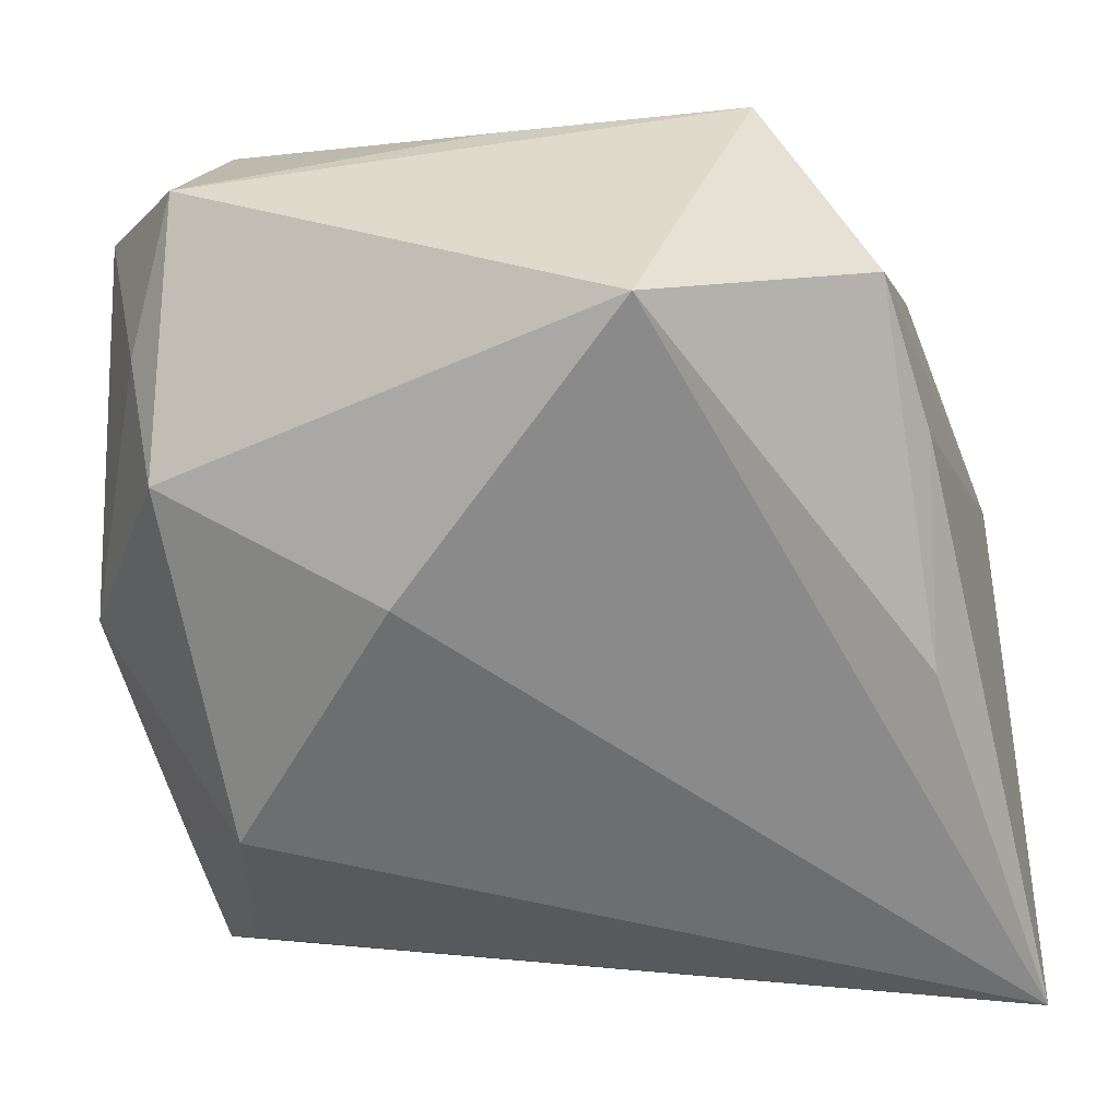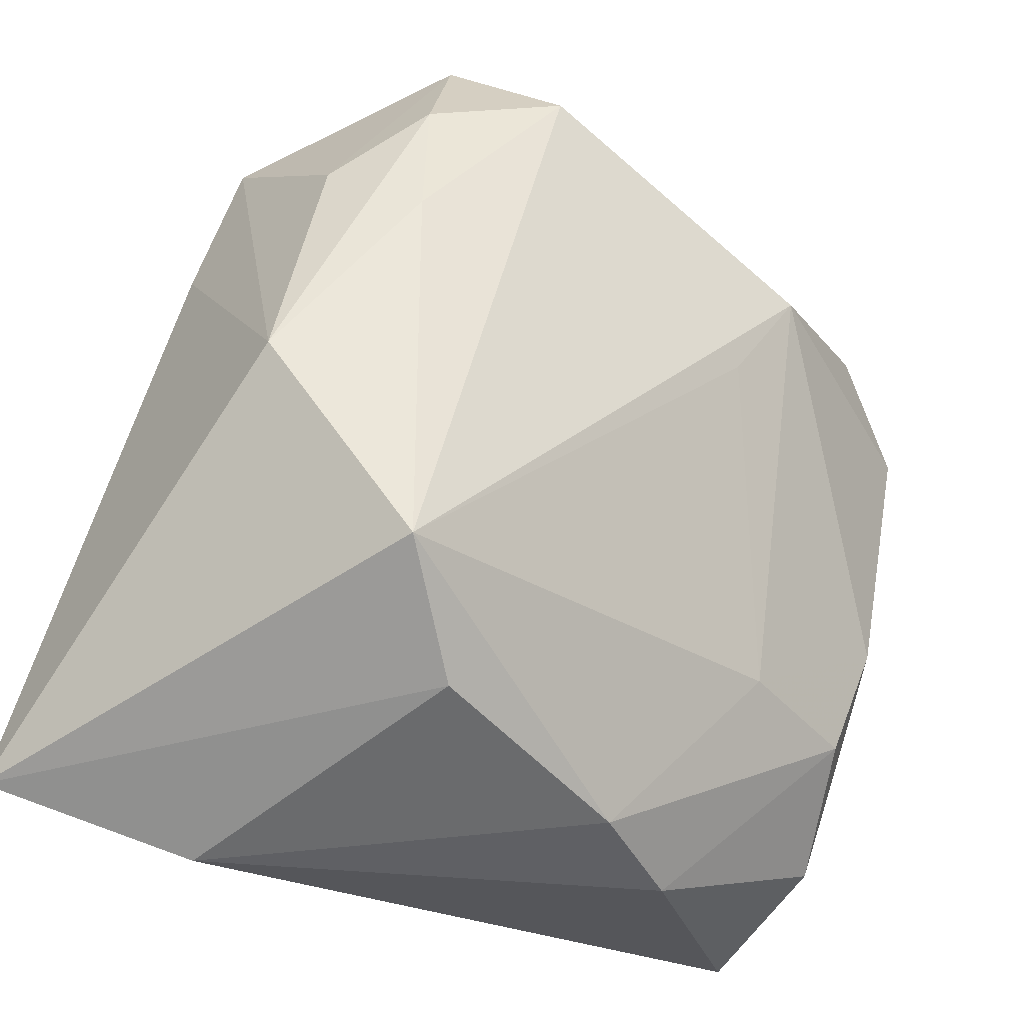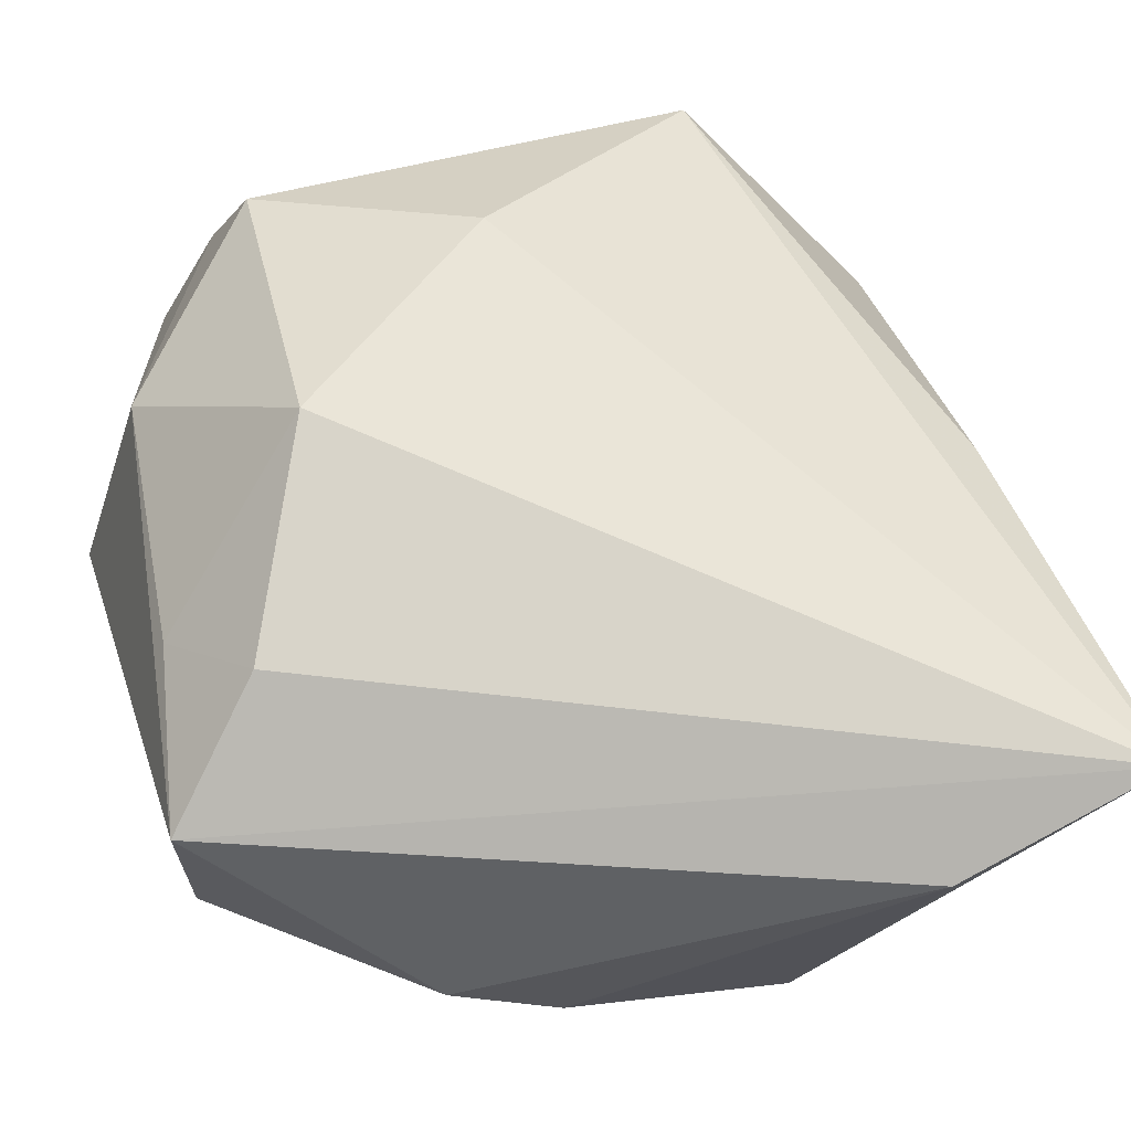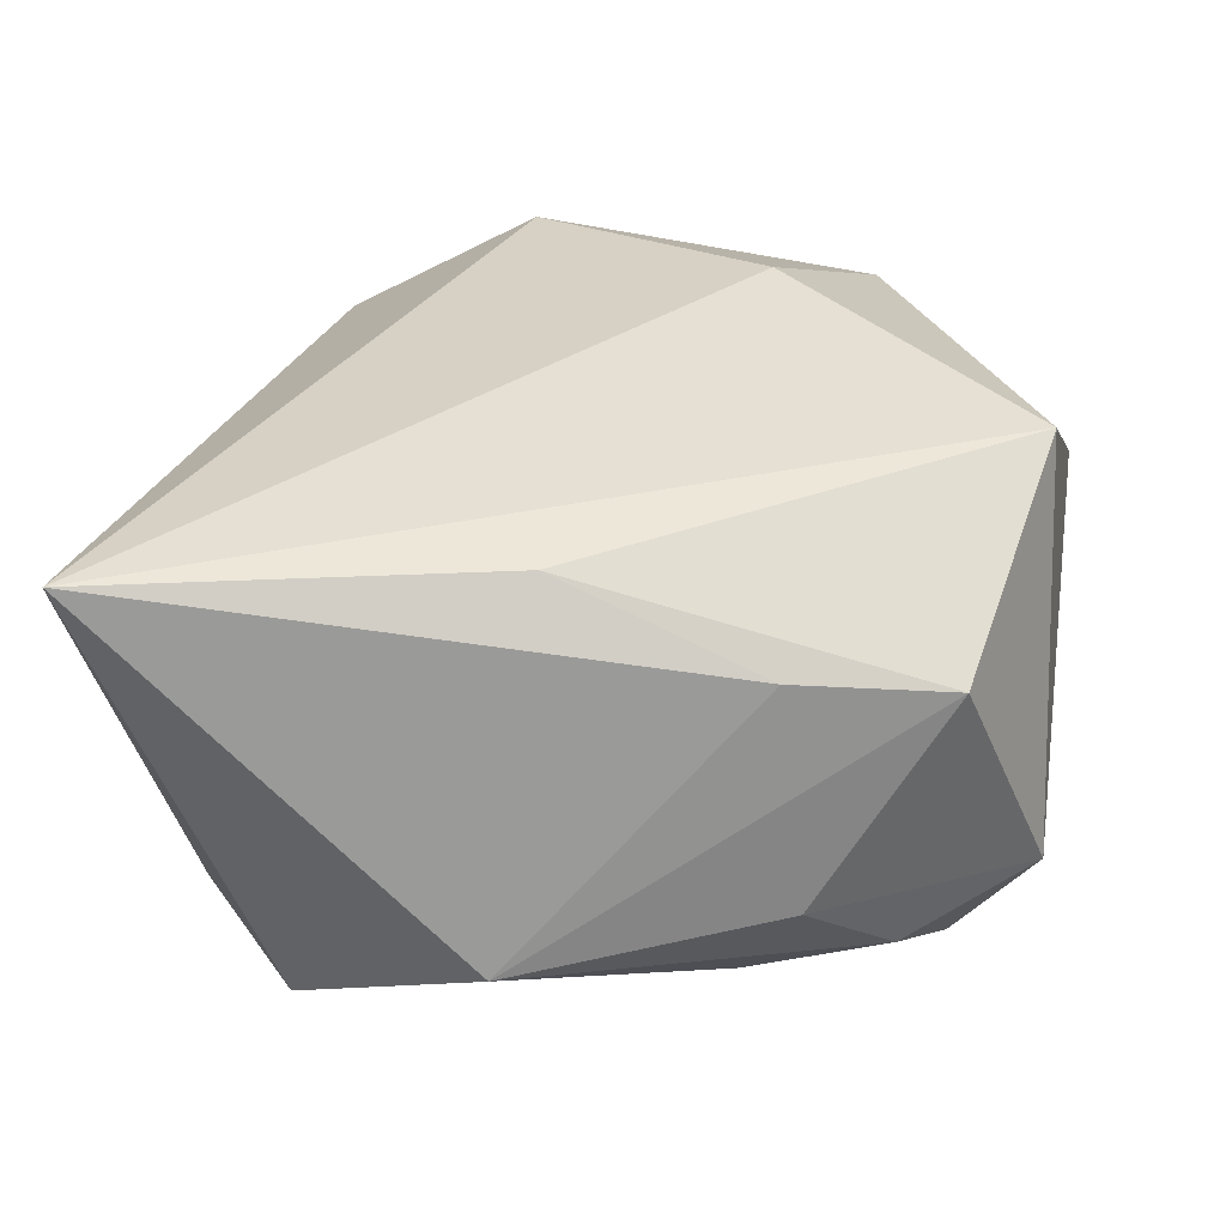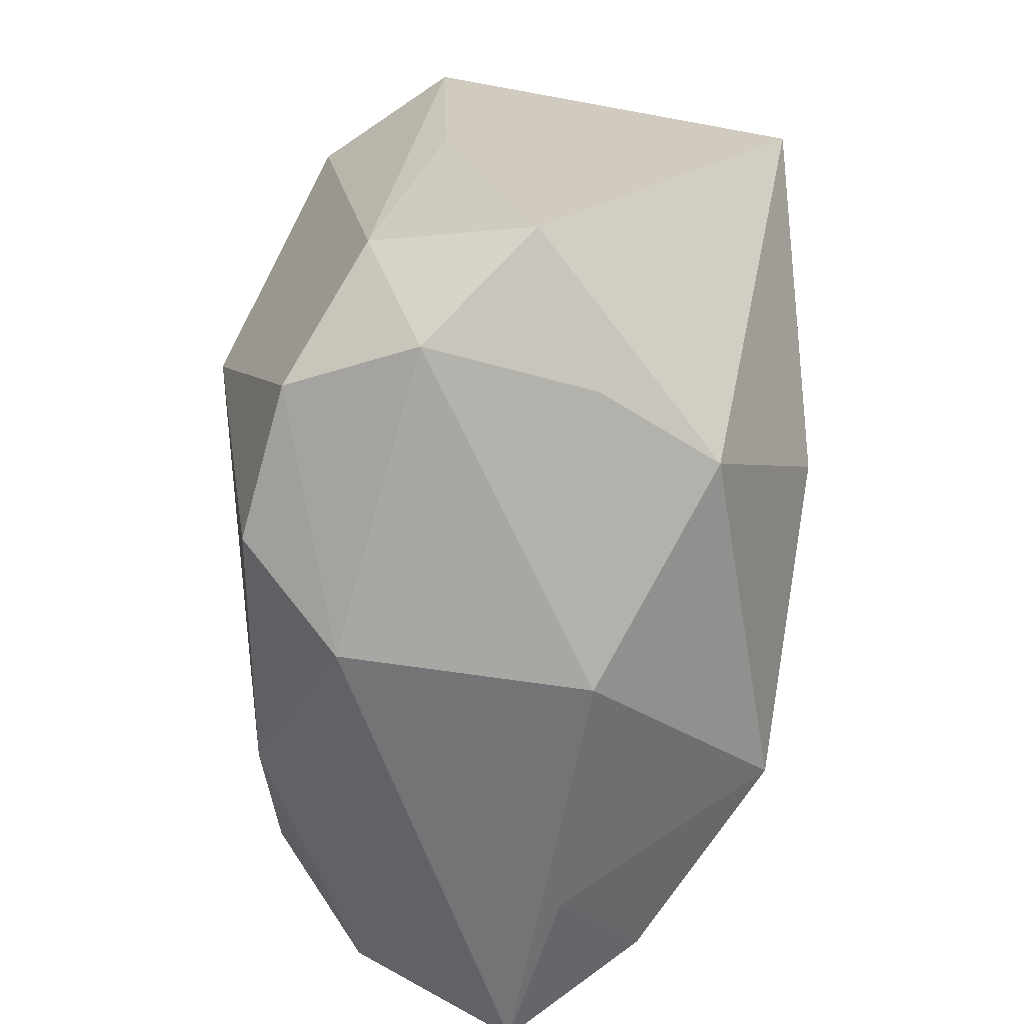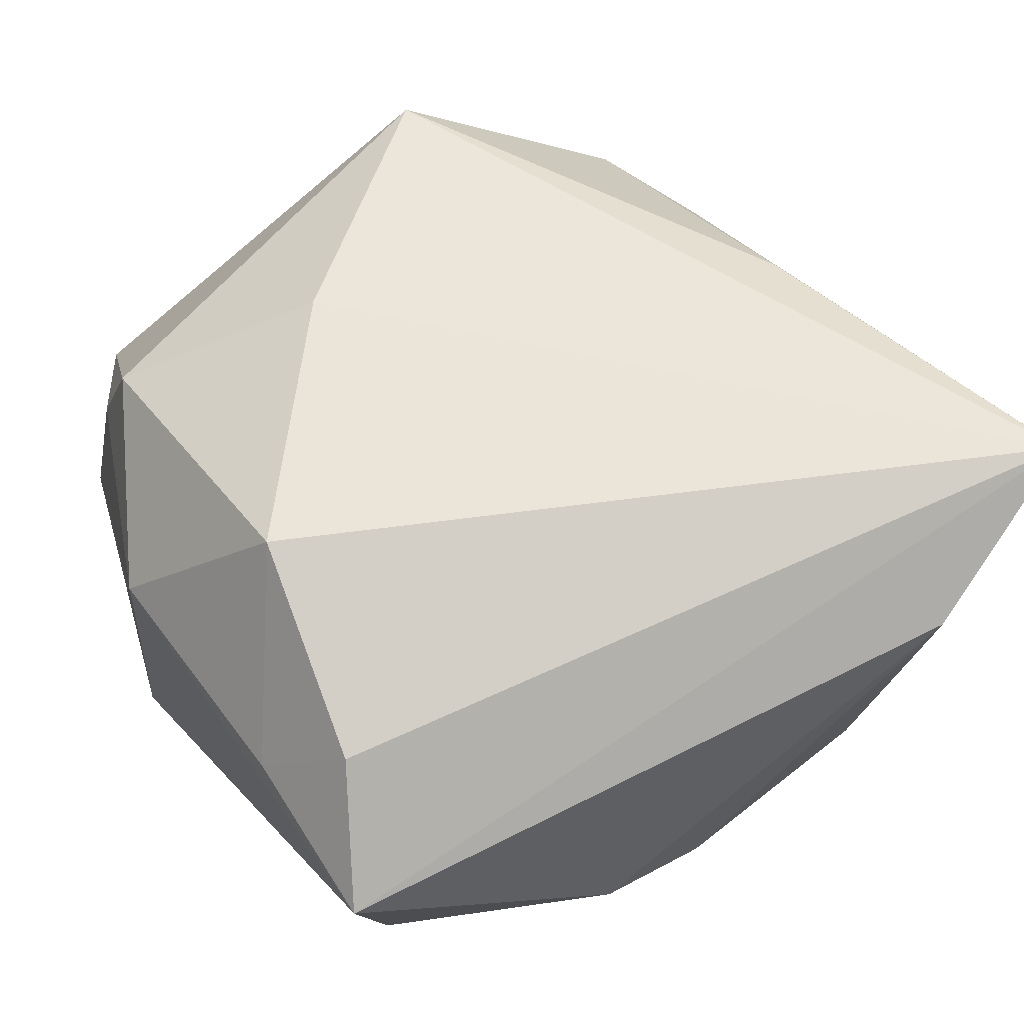
<metadata>
{"format":"obj","ext":"obj","renderer":"f3d","projection":"perspective","resolution":1024,"background":"white","views":[{"elev":28.2,"azim":-6.5,"up":"+Y"},{"elev":-25.8,"azim":129.2,"up":"+Y"},{"elev":-45.4,"azim":-19.3,"up":"+Y"},{"elev":36.0,"azim":102.1,"up":"+Z"},{"elev":20.9,"azim":-91.0,"up":"+Y"},{"elev":47.8,"azim":-22.1,"up":"+Z"}]}
</metadata>
<code>
v -0.02028 0.02424 7.202e-05
v -0.02208 0.01173 0.009773
v -0.02375 0.01883 -0.006056
v 0.01684 -0.01871 -0.009912
v -0.02573 0.0001942 0.002984
v -0.01808 -0.01975 0.006148
v 0.01902 0.01264 0.009859
v -0.01017 0.007215 0.01621
v -0.02282 0.01603 0.003201
v 0.01671 0.01898 -0.007724
v -0.01853 -0.008284 0.01328
v -0.002923 0.025 -0.004852
v 0.01167 0.02591 -0.005008
v -0.01366 -0.01471 -0.015
v -0.001845 0.006301 -0.01689
v 0.02671 -0.0002802 -0.005077
v 0.02671 -0.02114 0.01591
v 0.009926 0.02117 -0.01247
v -0.01692 0.02264 -0.008919
v -0.01671 -0.02116 -0.01036
v -0.02529 0.002113 -0.01073
v 0.01885 0.01108 -0.009156
v 0.02243 -0.01239 -0.01214
v -0.02197 -0.01497 0.001455
v -0.0206 0.01573 -0.01348
v 0.01897 0.0007656 0.01479
v -0.006508 0.01238 -0.01804
v -0.02111 0.007232 -0.01587
v 0.01789 -0.02505 0.007917
v -0.01673 -0.007902 -0.01587
v 0.01627 0.02148 0.008709
v 0.002168 0.0239 0.01552
v -0.005417 -0.01284 -0.01506
v -0.01983 -0.02505 -0.001467
v -0.003259 -0.02505 -0.009057
v 0.02063 0.01448 -0.003217
v 0.003781 -0.02308 -0.01063
f 34 5 21
f 2 32 1
f 2 5 11
f 17 34 29
f 9 2 1
f 5 2 9
f 20 34 21
f 11 5 24
f 5 34 24
f 3 25 21
f 3 9 1
f 21 5 3
f 5 9 3
f 11 17 8
f 8 17 32
f 8 2 11
f 32 2 8
f 6 17 11
f 34 17 6
f 11 24 6
f 6 24 34
f 1 12 19
f 19 3 1
f 25 3 19
f 30 20 21
f 32 17 26
f 26 31 32
f 18 19 13
f 13 19 12
f 32 31 13
f 1 32 13
f 13 12 1
f 17 16 7
f 7 16 31
f 7 26 17
f 31 26 7
f 21 25 28
f 28 30 21
f 23 16 17
f 31 16 36
f 36 13 31
f 30 28 27
f 18 23 27
f 27 28 25
f 27 19 18
f 25 19 27
f 22 23 18
f 16 23 22
f 20 30 14
f 18 13 10
f 13 36 10
f 10 22 18
f 10 36 16
f 16 22 10
f 23 37 33
f 33 37 14
f 30 27 33
f 33 14 30
f 29 37 4
f 4 37 23
f 4 17 29
f 4 23 17
f 29 34 35
f 35 37 29
f 34 20 35
f 20 14 35
f 14 37 35
f 15 27 23
f 23 33 15
f 15 33 27

</code>
